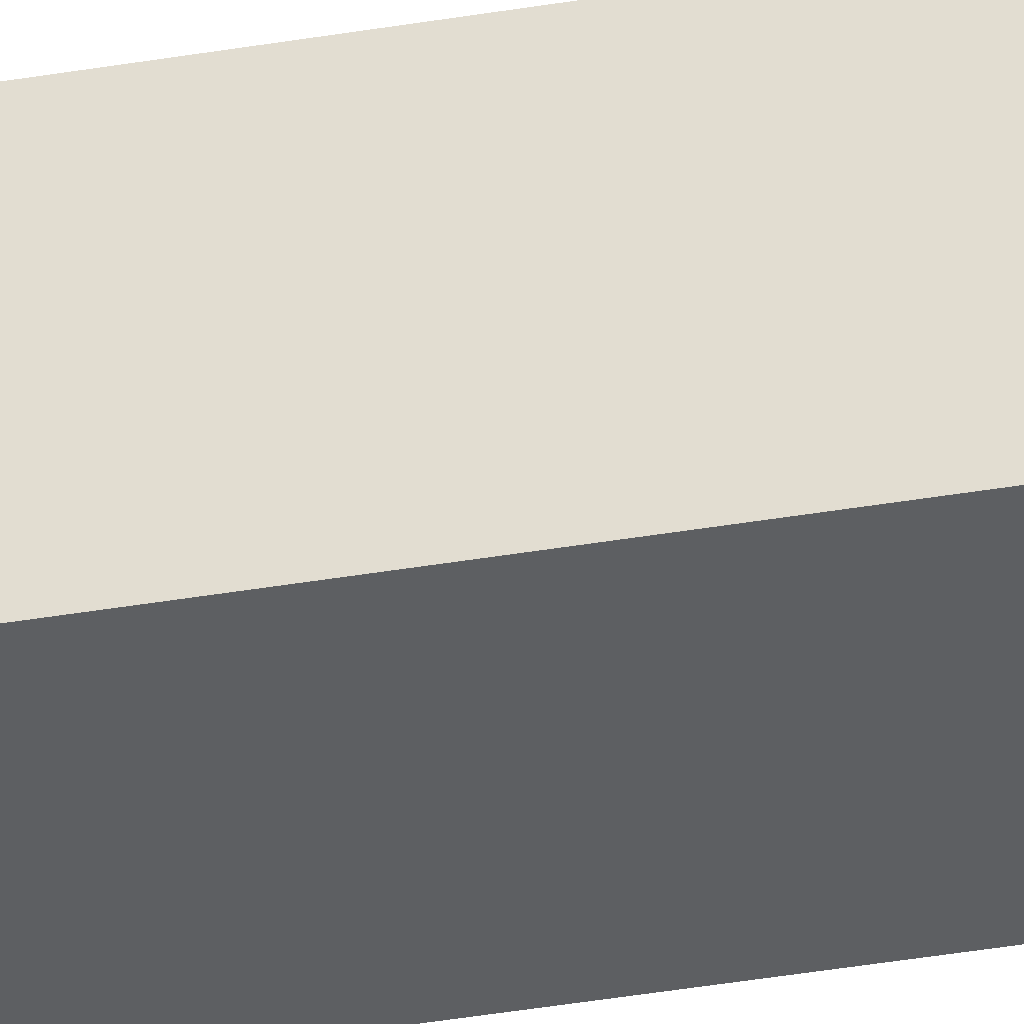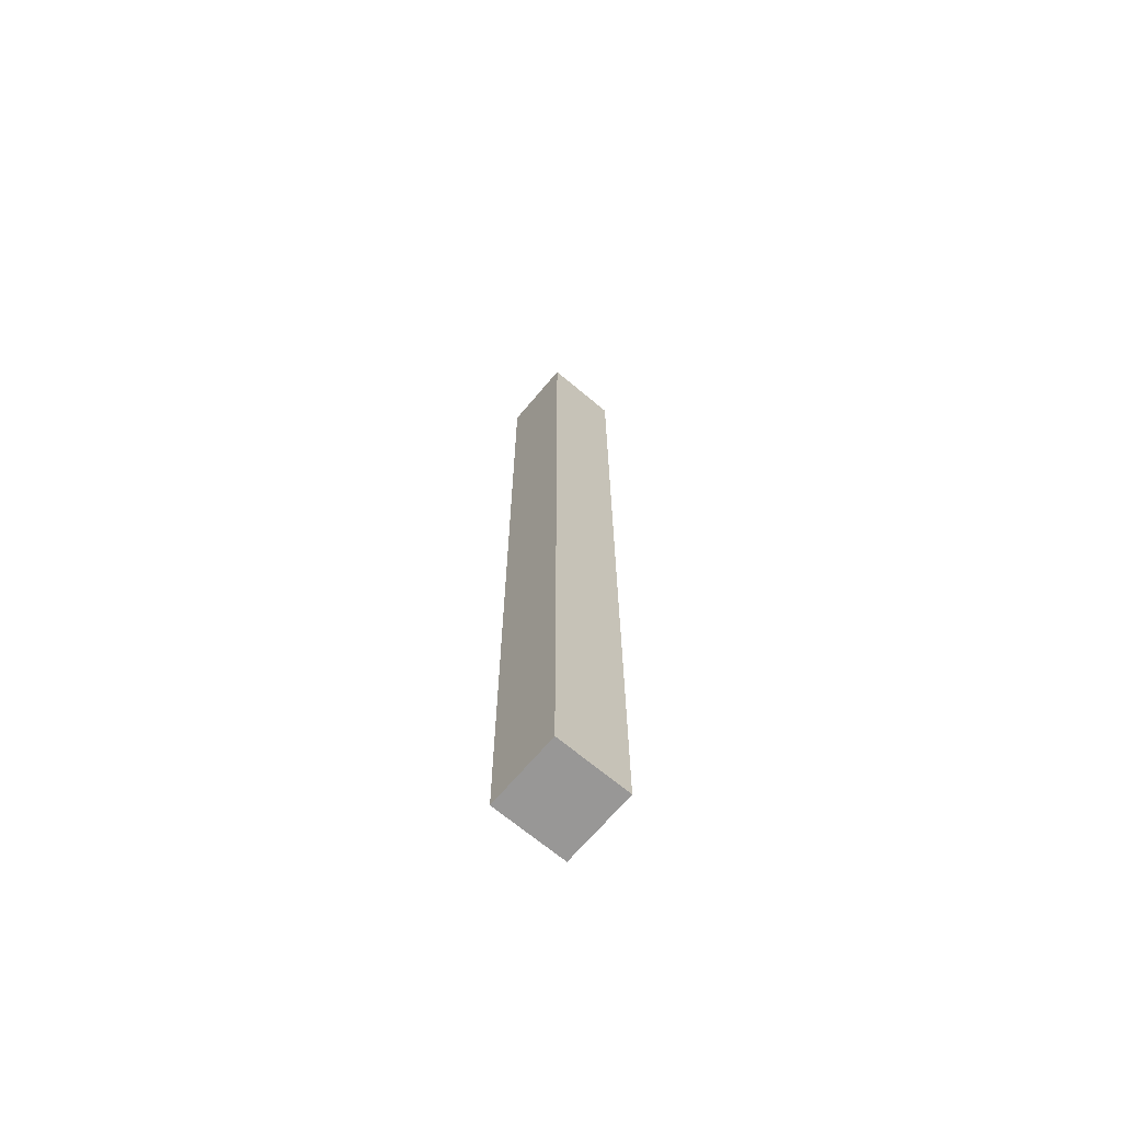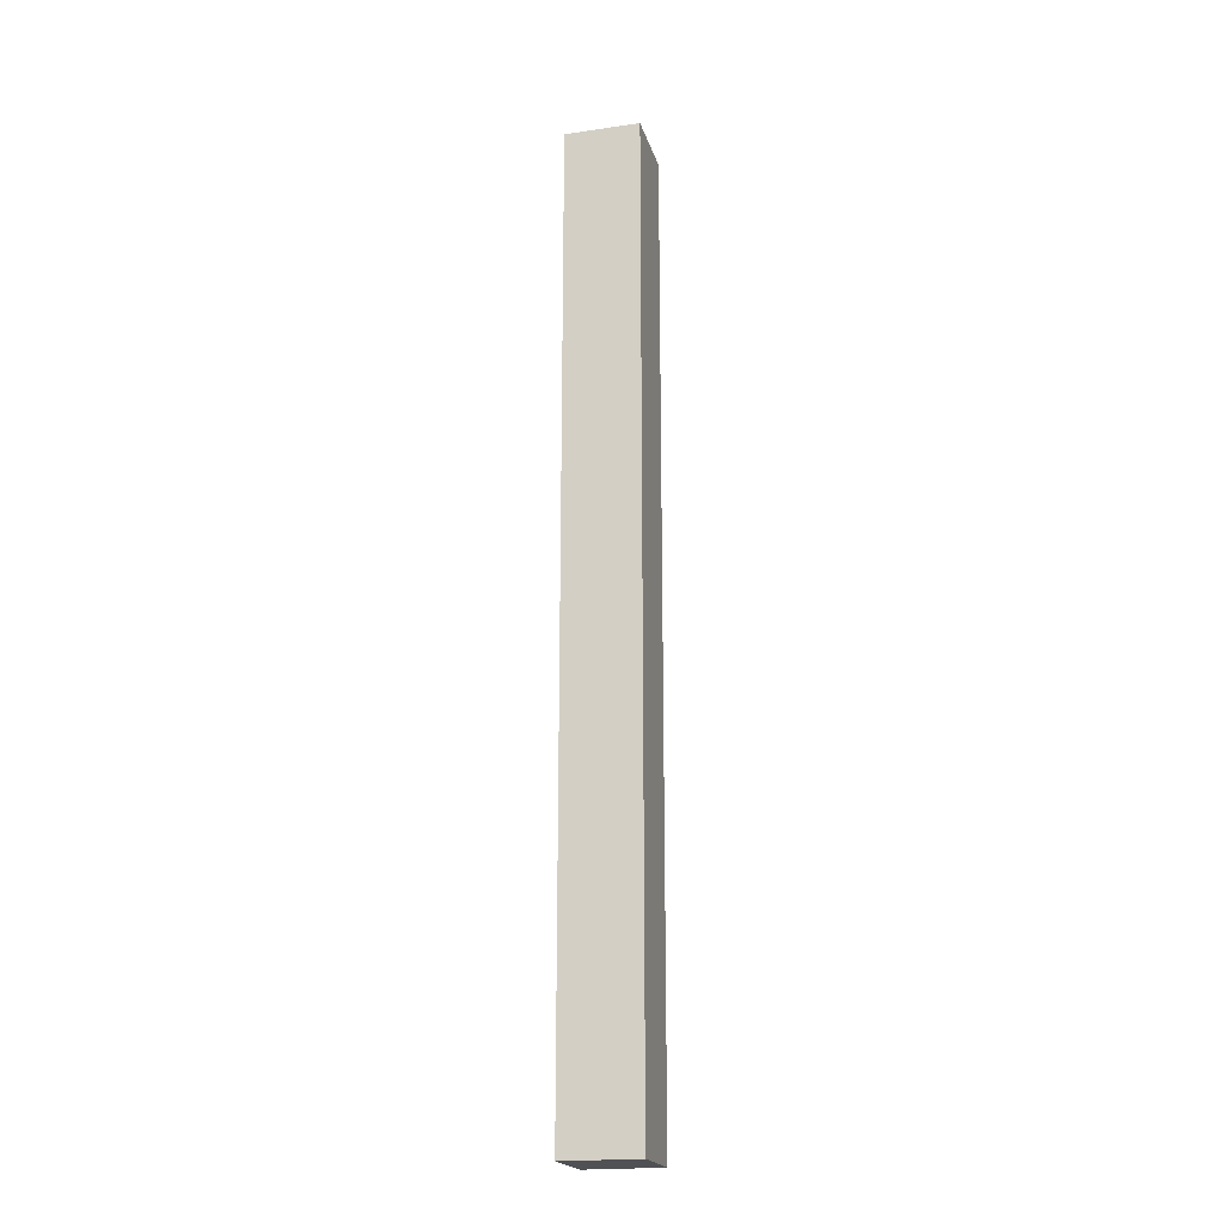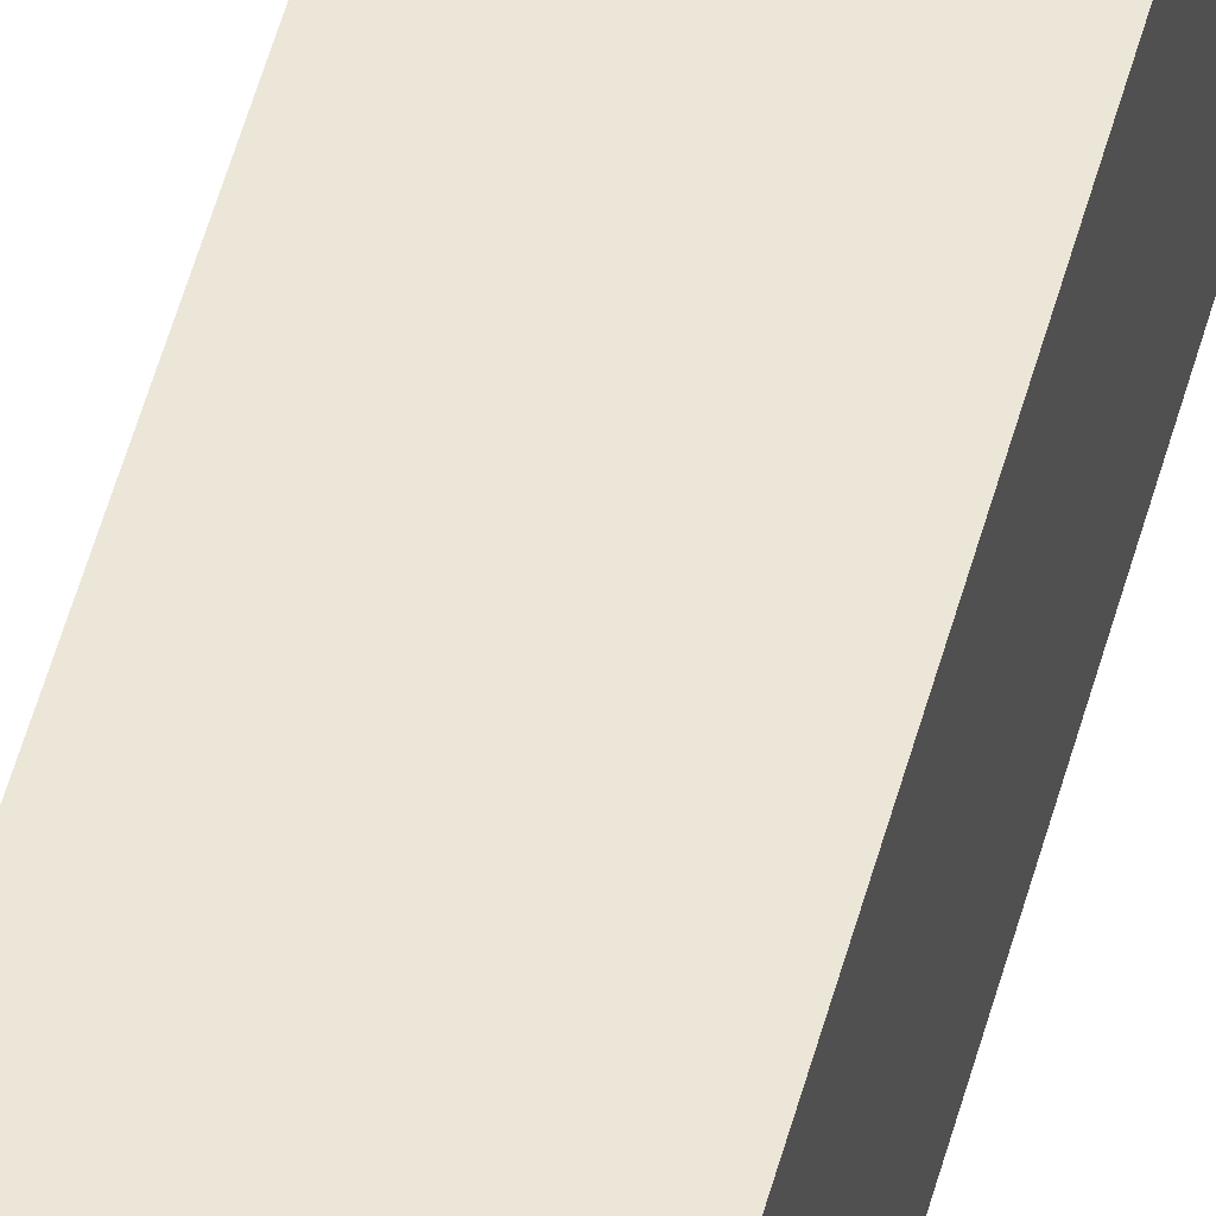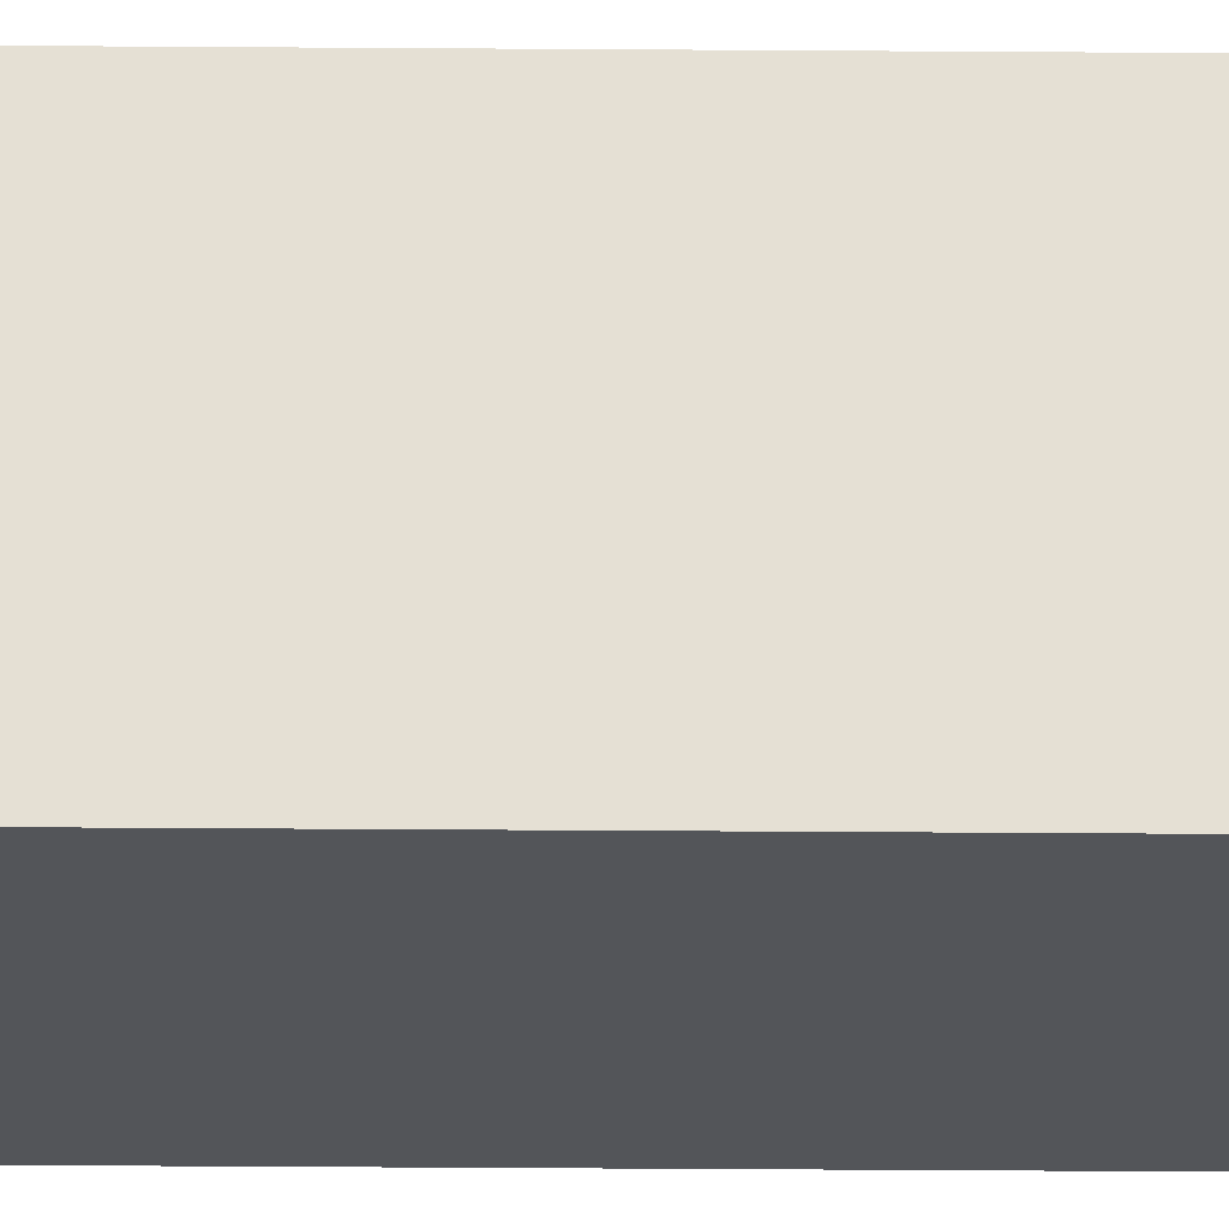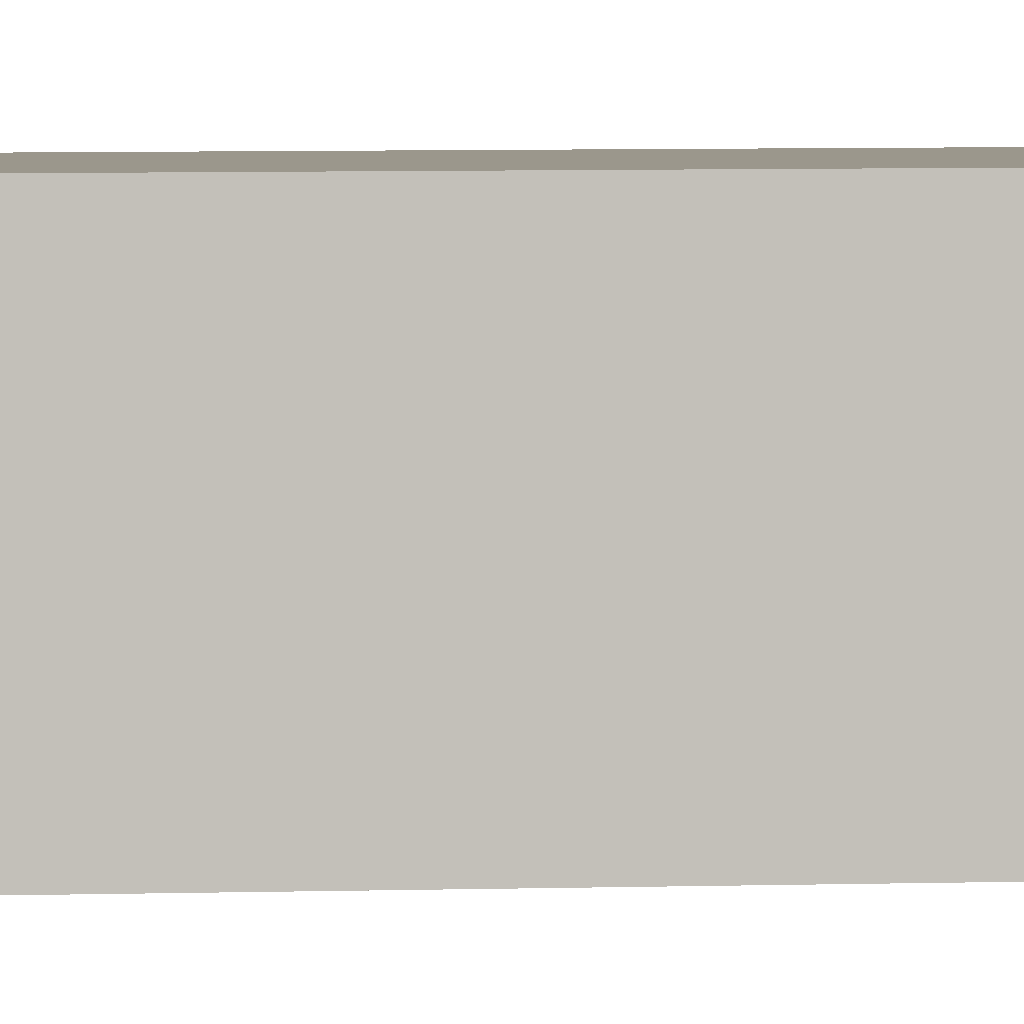
<metadata>
{"format":"obj","ext":"obj","renderer":"f3d","projection":"perspective","resolution":1024,"background":"white","views":[{"elev":-39.7,"azim":-78.0,"up":"+Y"},{"elev":-68.3,"azim":139.9,"up":"+Z"},{"elev":-20.2,"azim":-165.2,"up":"+Z"},{"elev":49.4,"azim":14.3,"up":"+Y"},{"elev":-24.4,"azim":-90.8,"up":"+Y"},{"elev":2.8,"azim":79.2,"up":"+Y"}]}
</metadata>
<code>
v 5.08 24.92 70
v 0 24.92 70
v 0 24.92 5.08
v 5.08 24.92 5.08
v 0 30 70
v 0 30 5.08
v 5.08 30 70
v 5.08 30 5.08
g face 0
f 1 2 4
f 4 2 3
g face 1
f 2 5 3
f 3 5 6
g face 2
f 5 7 6
f 6 7 8
g face 3
f 7 1 8
f 8 1 4
g face 4
f 4 3 8
f 8 3 6
g face 5
f 2 1 5
f 5 1 7
g halfedge 0 edge 0
l 1 2
g halfedge 1 edge 0
l 2 1
g halfedge 2 edge 1
l 2 3
g halfedge 3 edge 1
l 3 2
g halfedge 4 edge 2
l 3 4
g halfedge 5 edge 2
l 4 3
g halfedge 6 edge 3
l 4 1
g halfedge 7 edge 3
l 1 4
g halfedge 8 edge 4
l 5 2
g halfedge 9 edge 4
l 2 5
g halfedge 10 edge 5
l 5 6
g halfedge 11 edge 5
l 6 5
g halfedge 12 edge 6
l 6 3
g halfedge 13 edge 6
l 3 6
g halfedge 14 edge 7
l 7 5
g halfedge 15 edge 7
l 5 7
g halfedge 16 edge 8
l 8 7
g halfedge 17 edge 8
l 7 8
g halfedge 18 edge 9
l 6 8
g halfedge 19 edge 9
l 8 6
g halfedge 20 edge 10
l 1 7
g halfedge 21 edge 10
l 7 1
g halfedge 22 edge 11
l 8 4
g halfedge 23 edge 11
l 4 8
g vertex 0
p 1
g vertex 1
p 2
g vertex 2
p 3
g vertex 3
p 4
g vertex 4
p 5
g vertex 5
p 6
g vertex 6
p 7
g vertex 7
p 8

</code>
